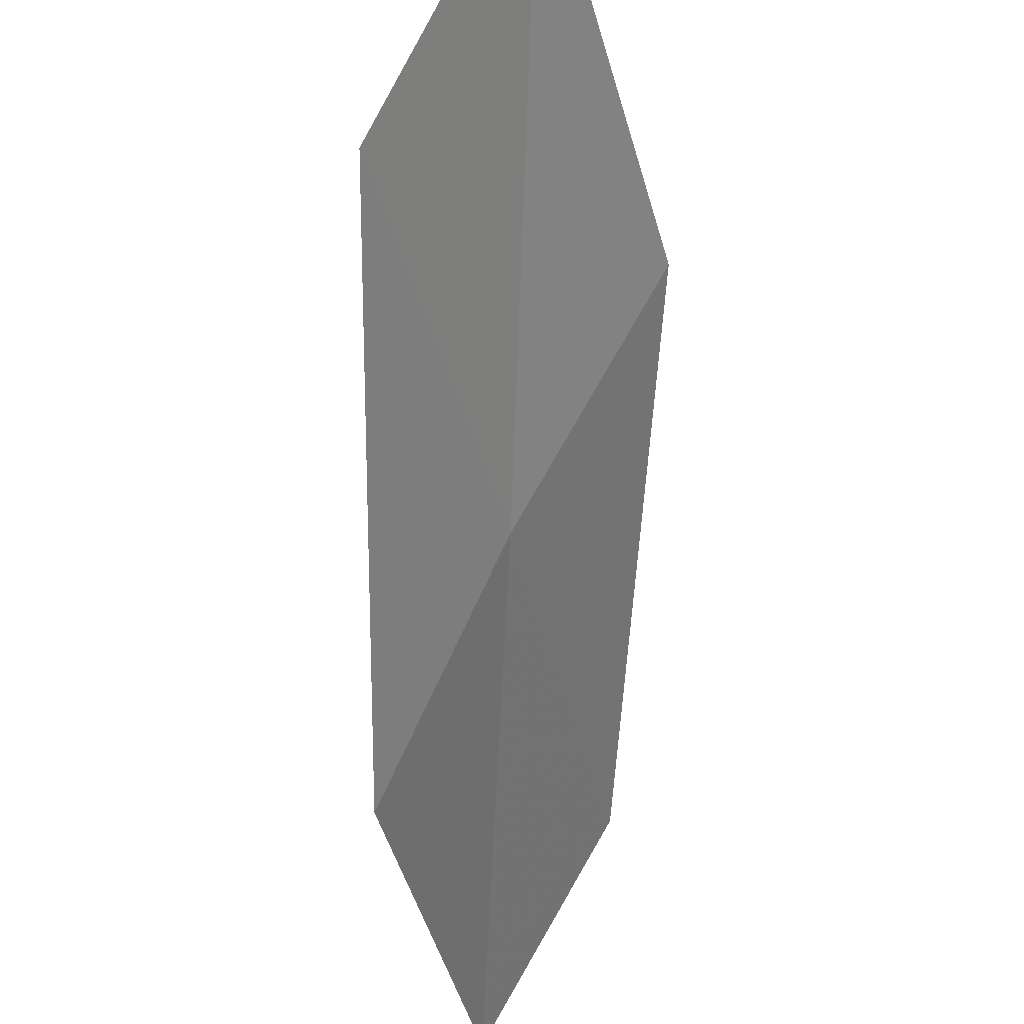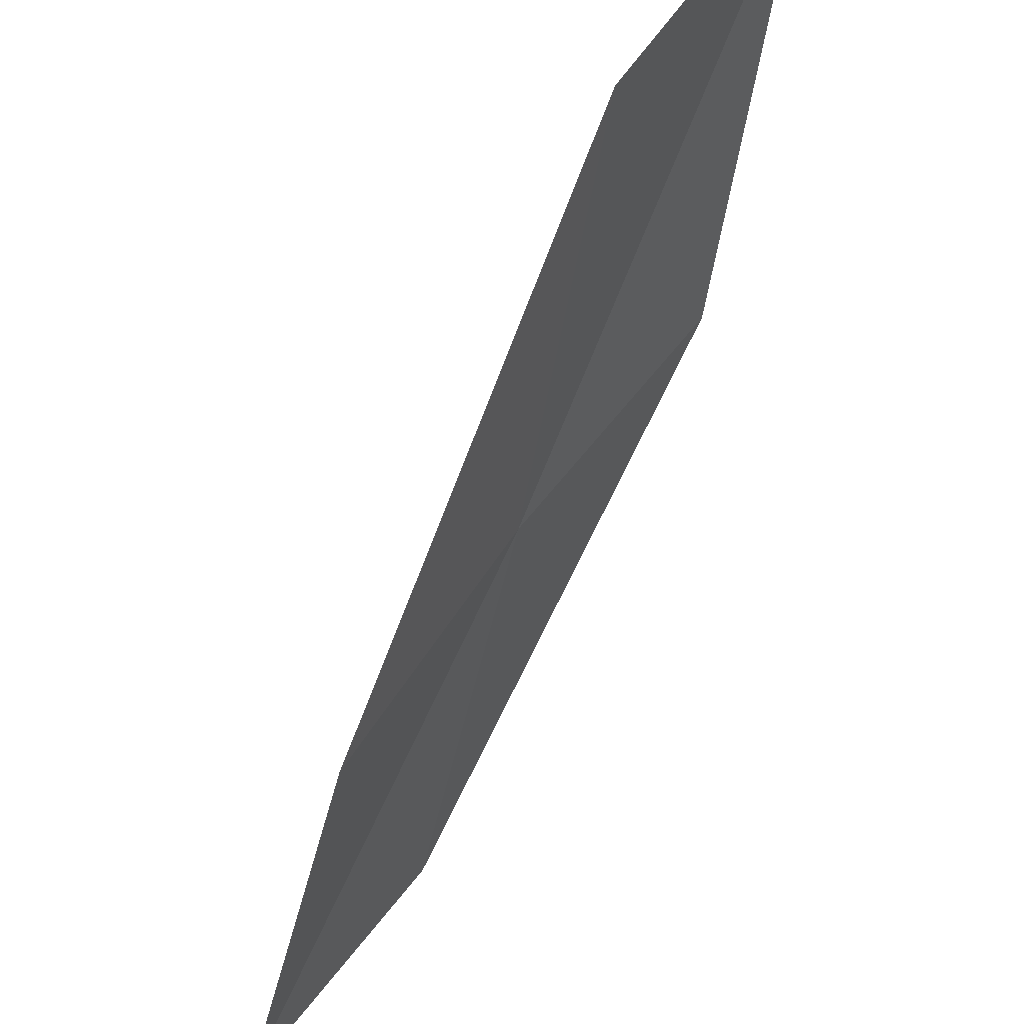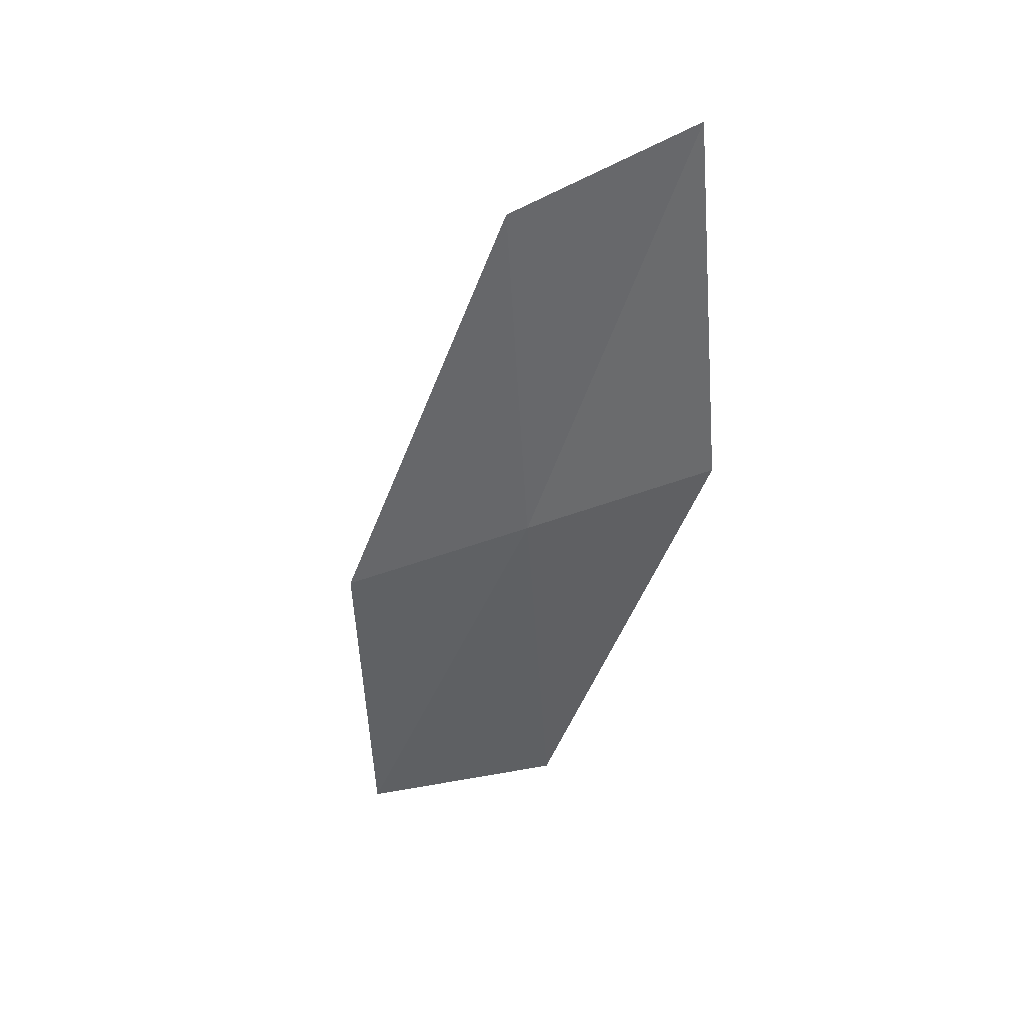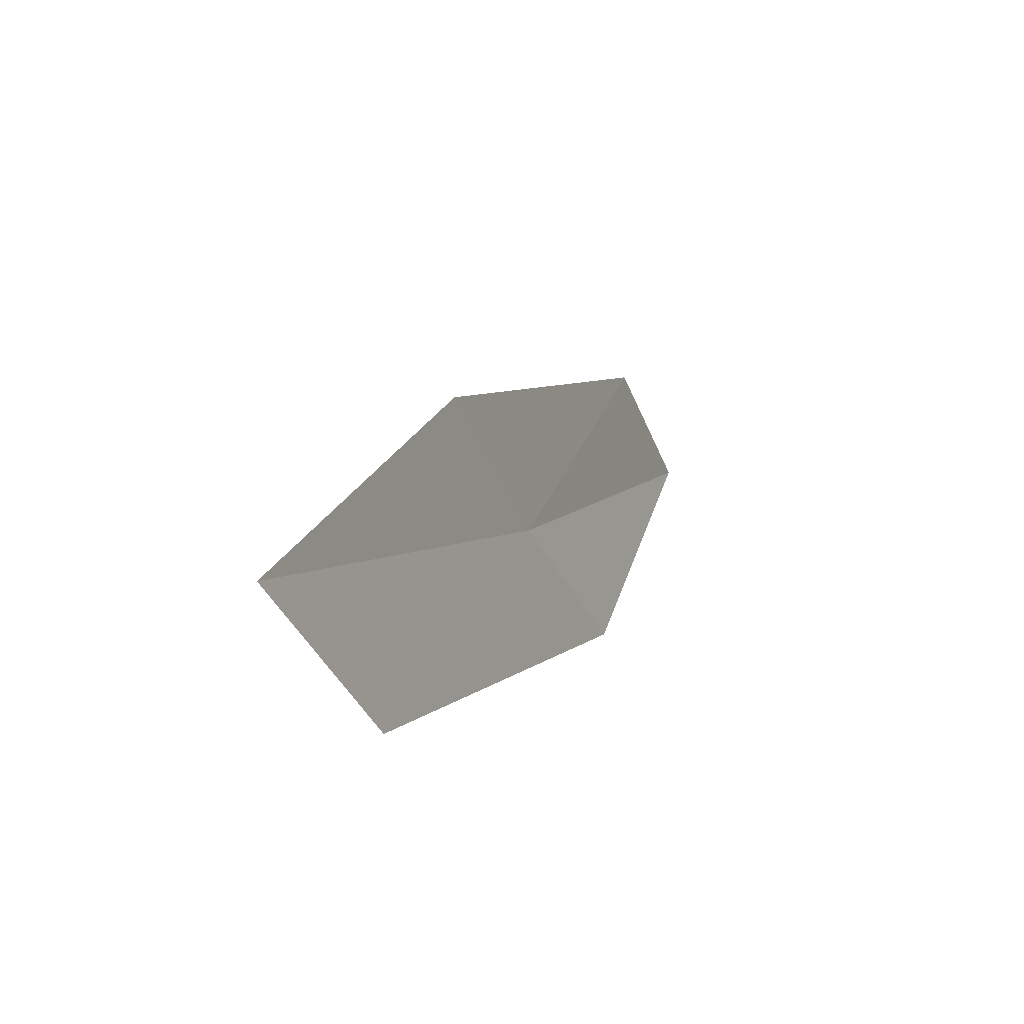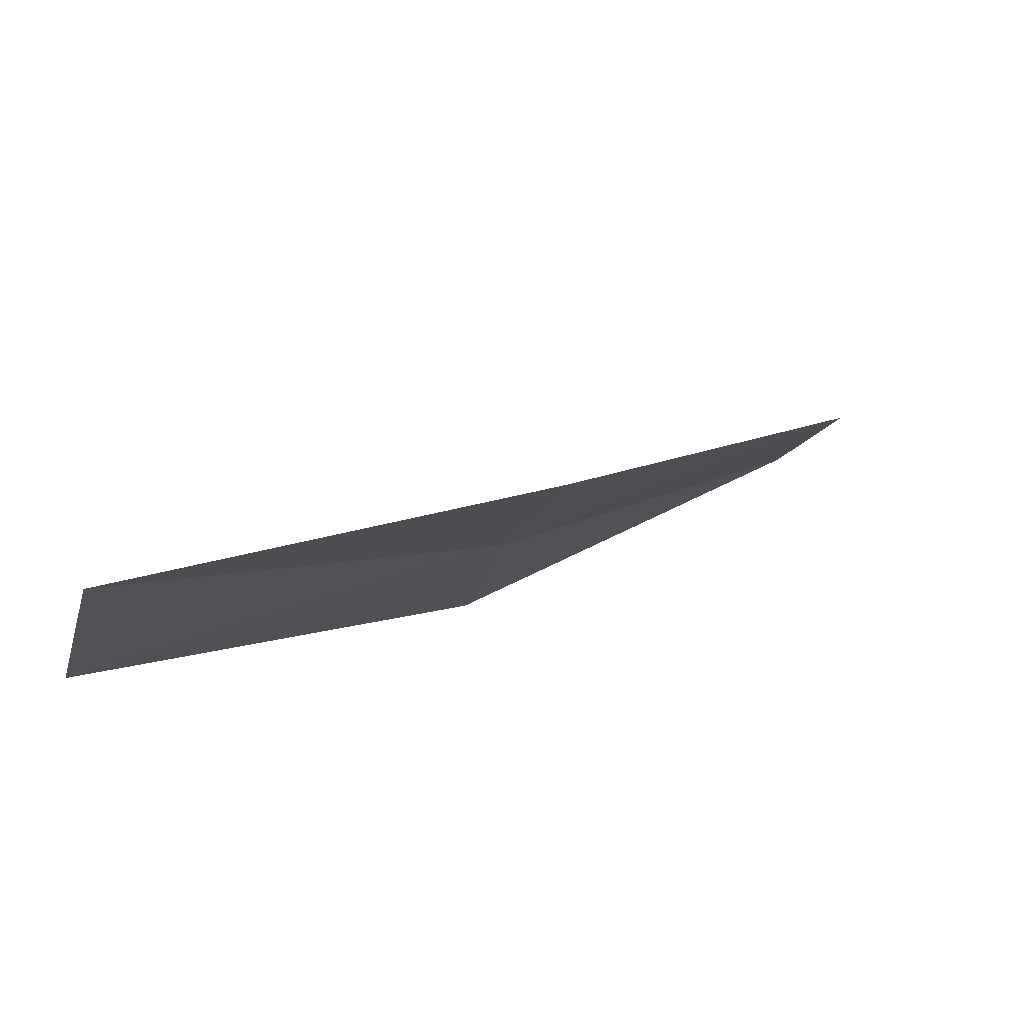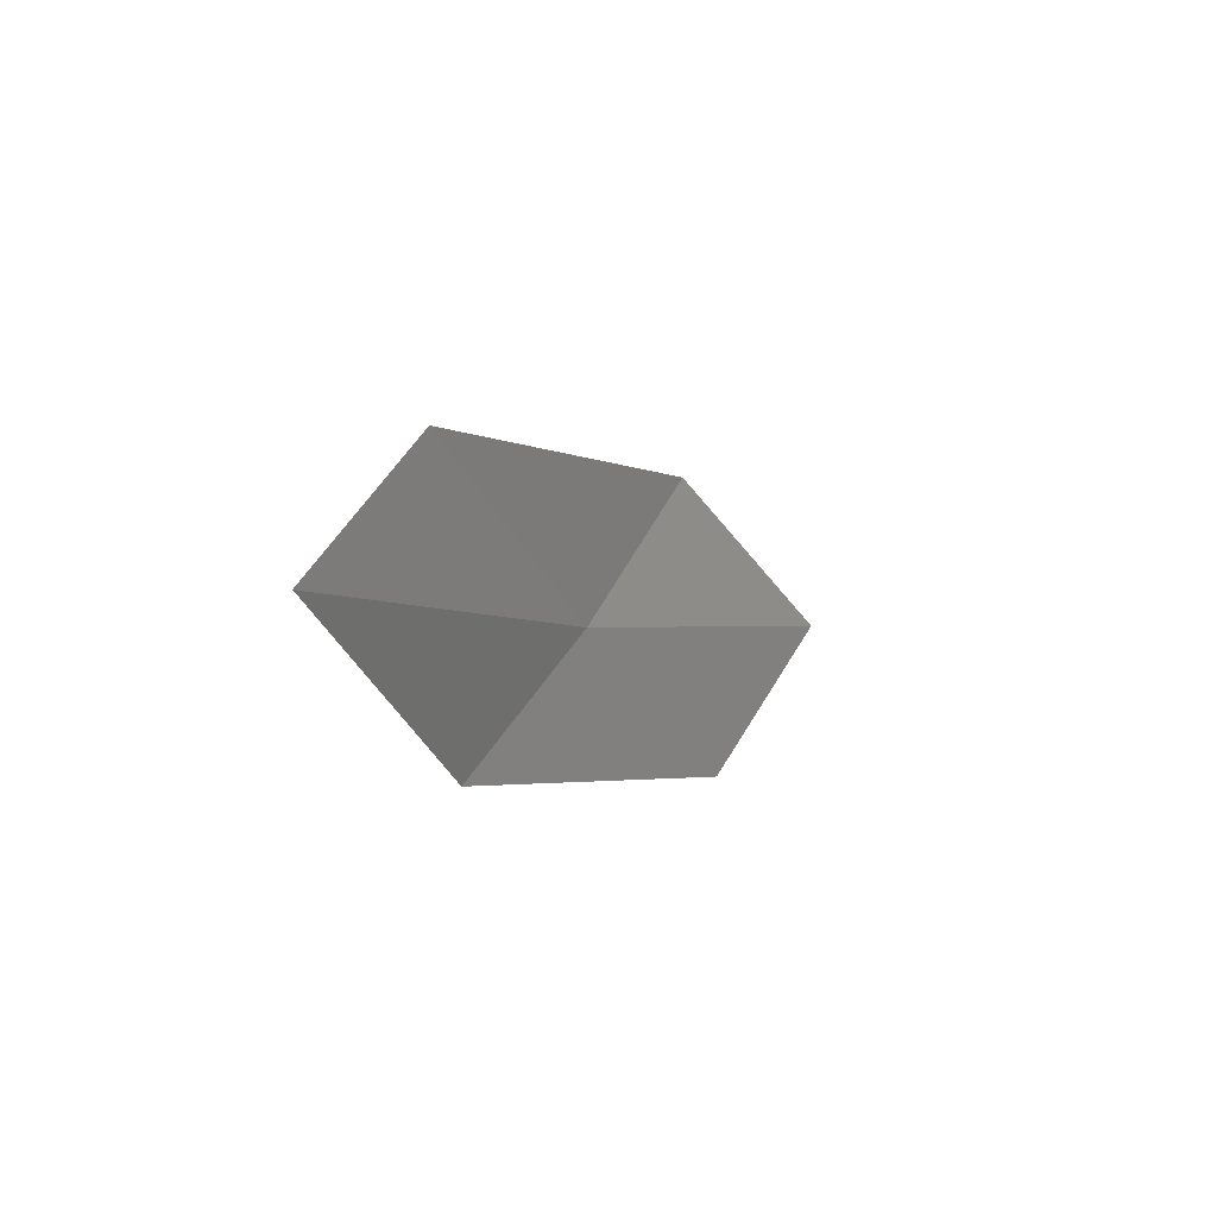
<metadata>
{"format":"obj","ext":"obj","renderer":"f3d","projection":"perspective","resolution":1024,"background":"white","views":[{"elev":-27.8,"azim":177.7,"up":"+Y"},{"elev":-36.2,"azim":152.8,"up":"+Y"},{"elev":16.9,"azim":-39.7,"up":"+Z"},{"elev":-62.7,"azim":-126.7,"up":"+Z"},{"elev":42.1,"azim":-146.1,"up":"+Y"},{"elev":69.8,"azim":58.4,"up":"+Z"}]}
</metadata>
<code>
v 6.695 5.584 6.817
v 7.094 4.811 7.188
v 6.718 4.554 8.718
v 6.288 5.241 8.322
v 7.154 5.97 5.357
v 6.223 6.337 6.453
v 6.691 6.819 5.025
f 1 3 2
f 1 4 3
f 1 2 5
f 1 6 4
f 1 5 7
f 1 7 6

</code>
